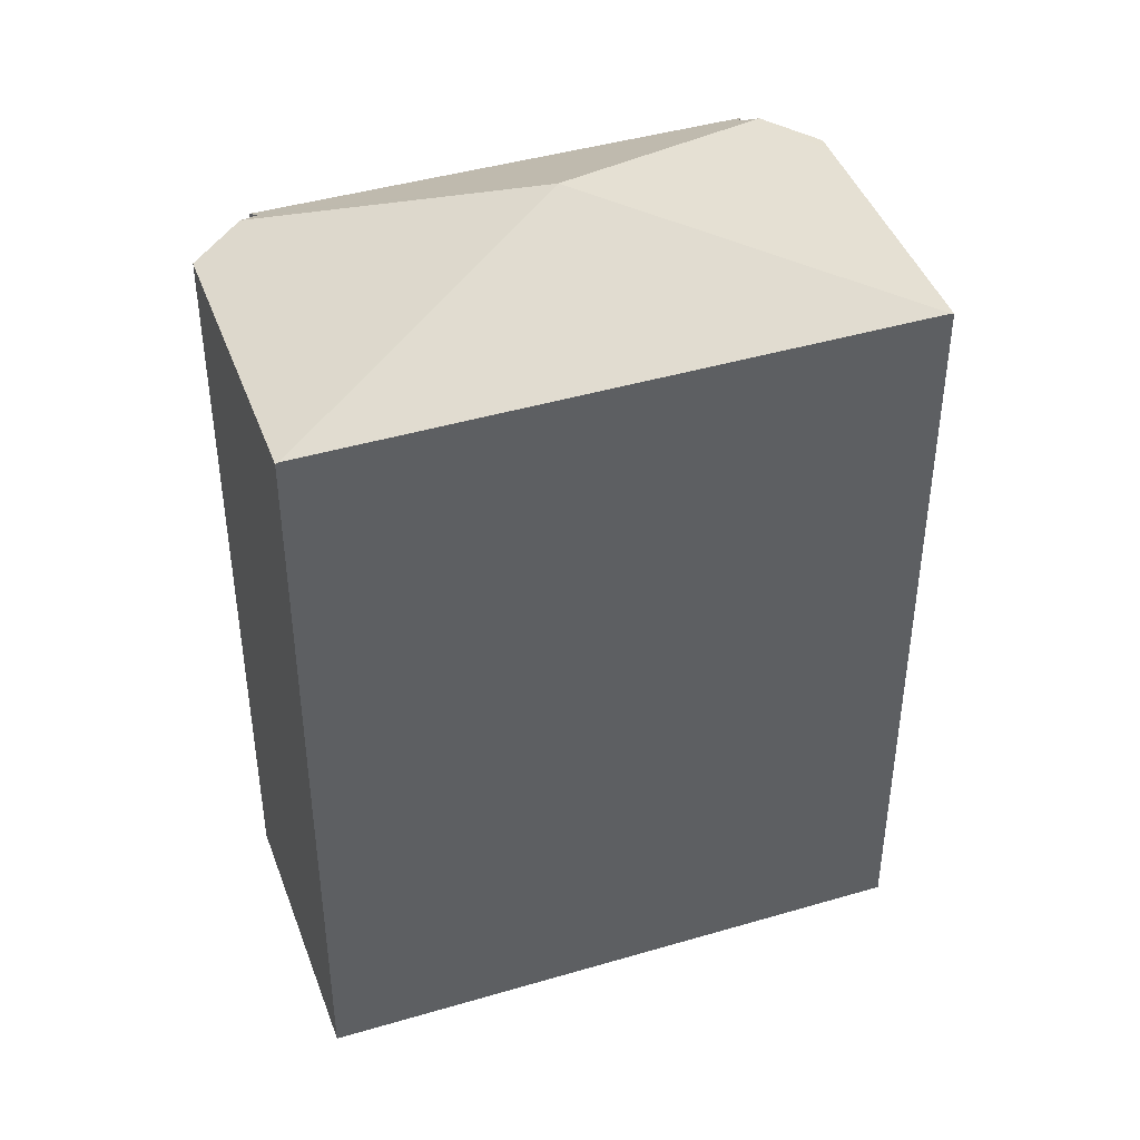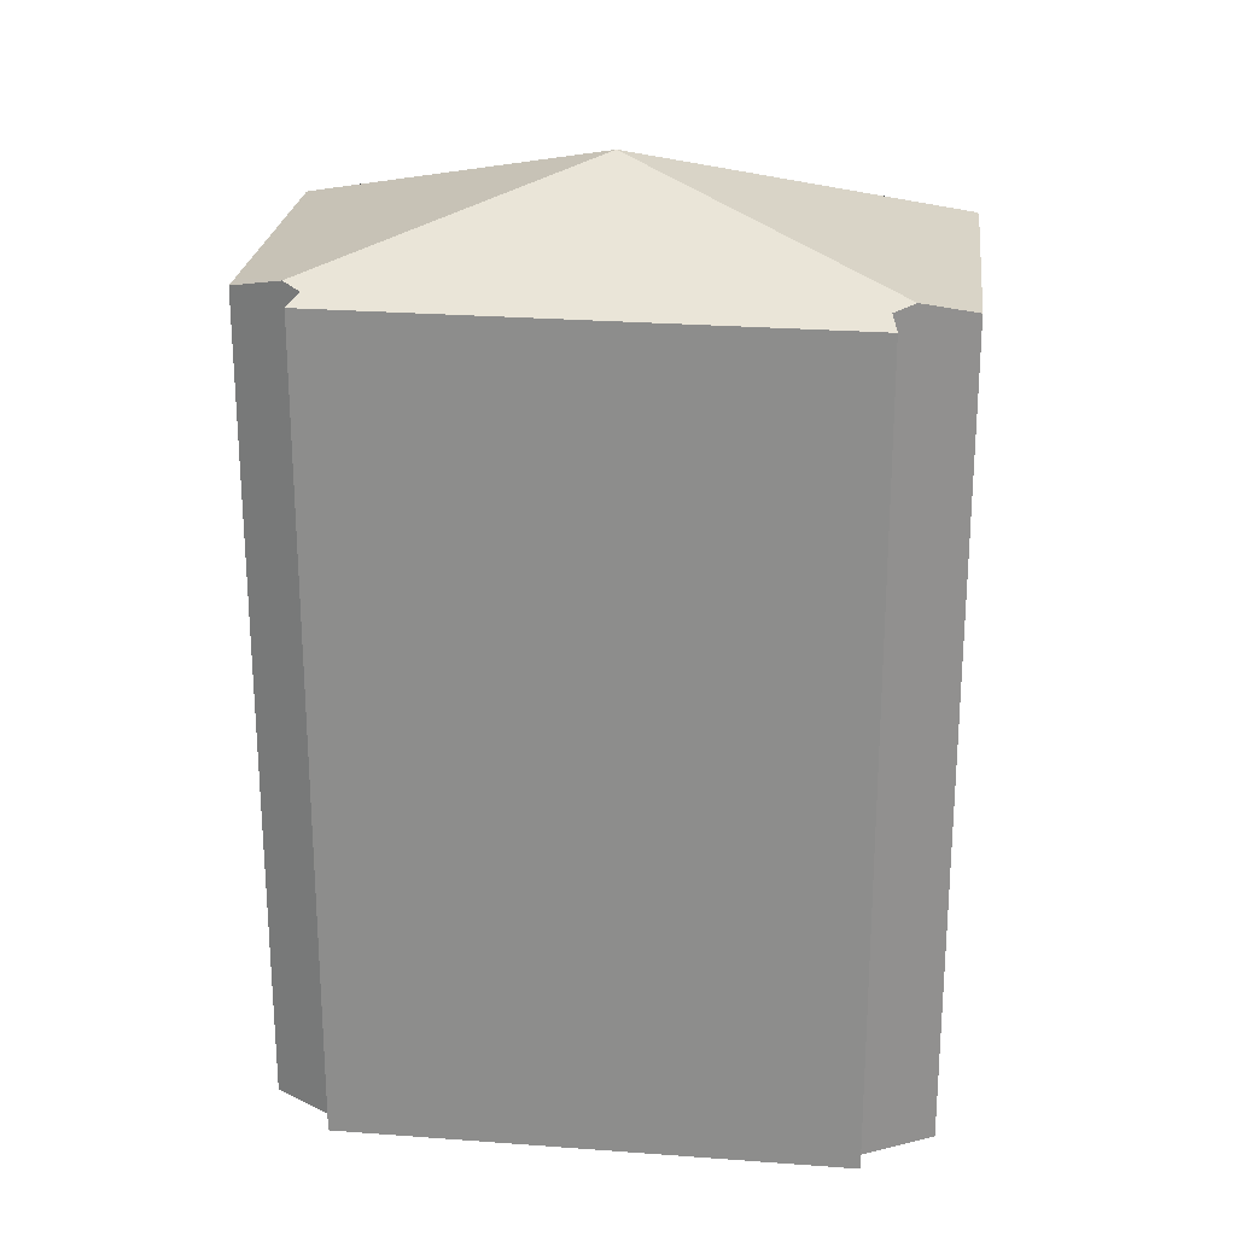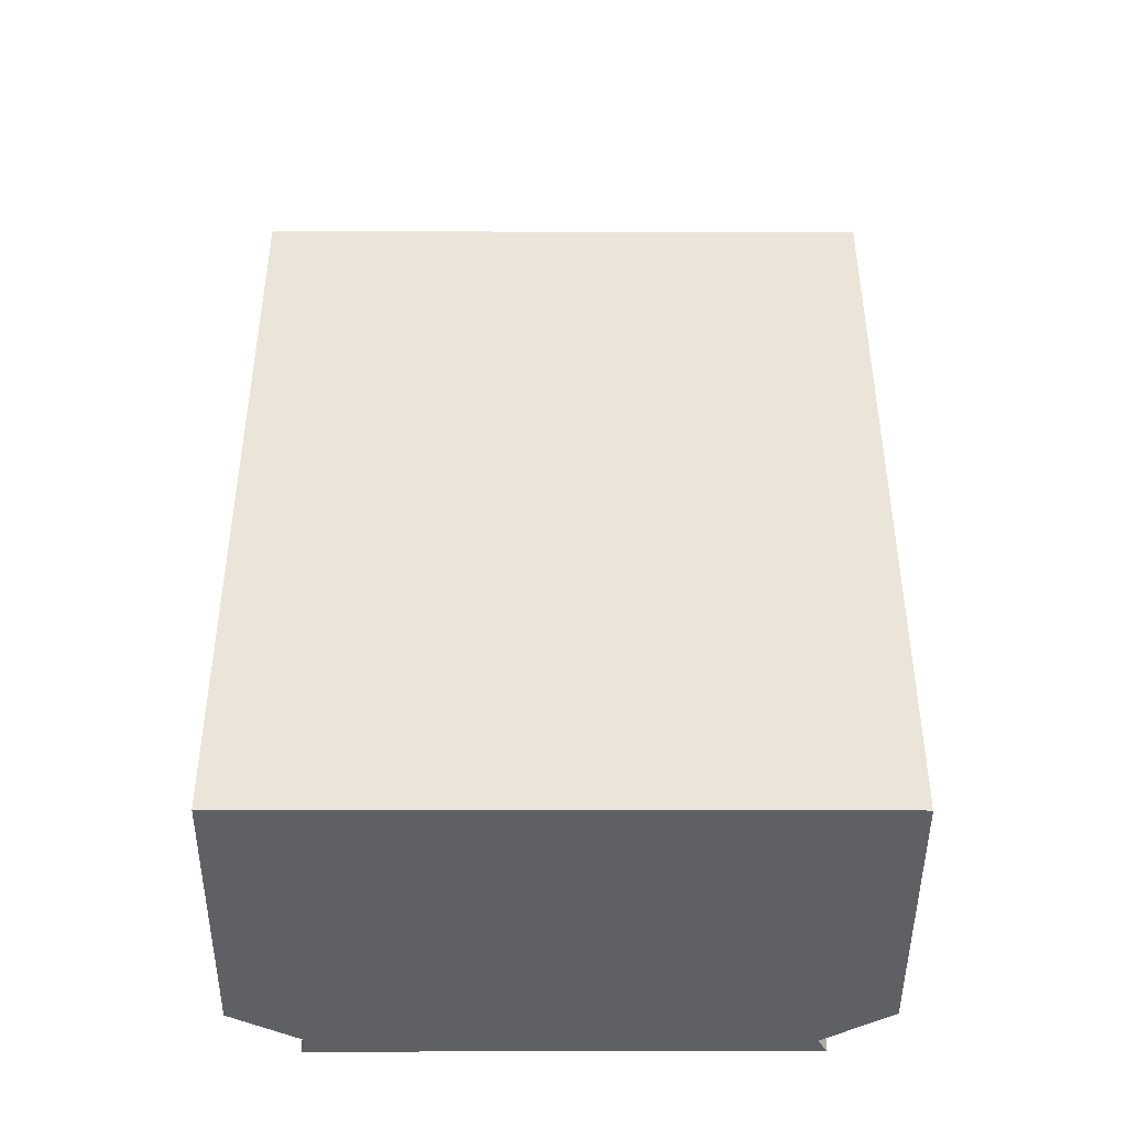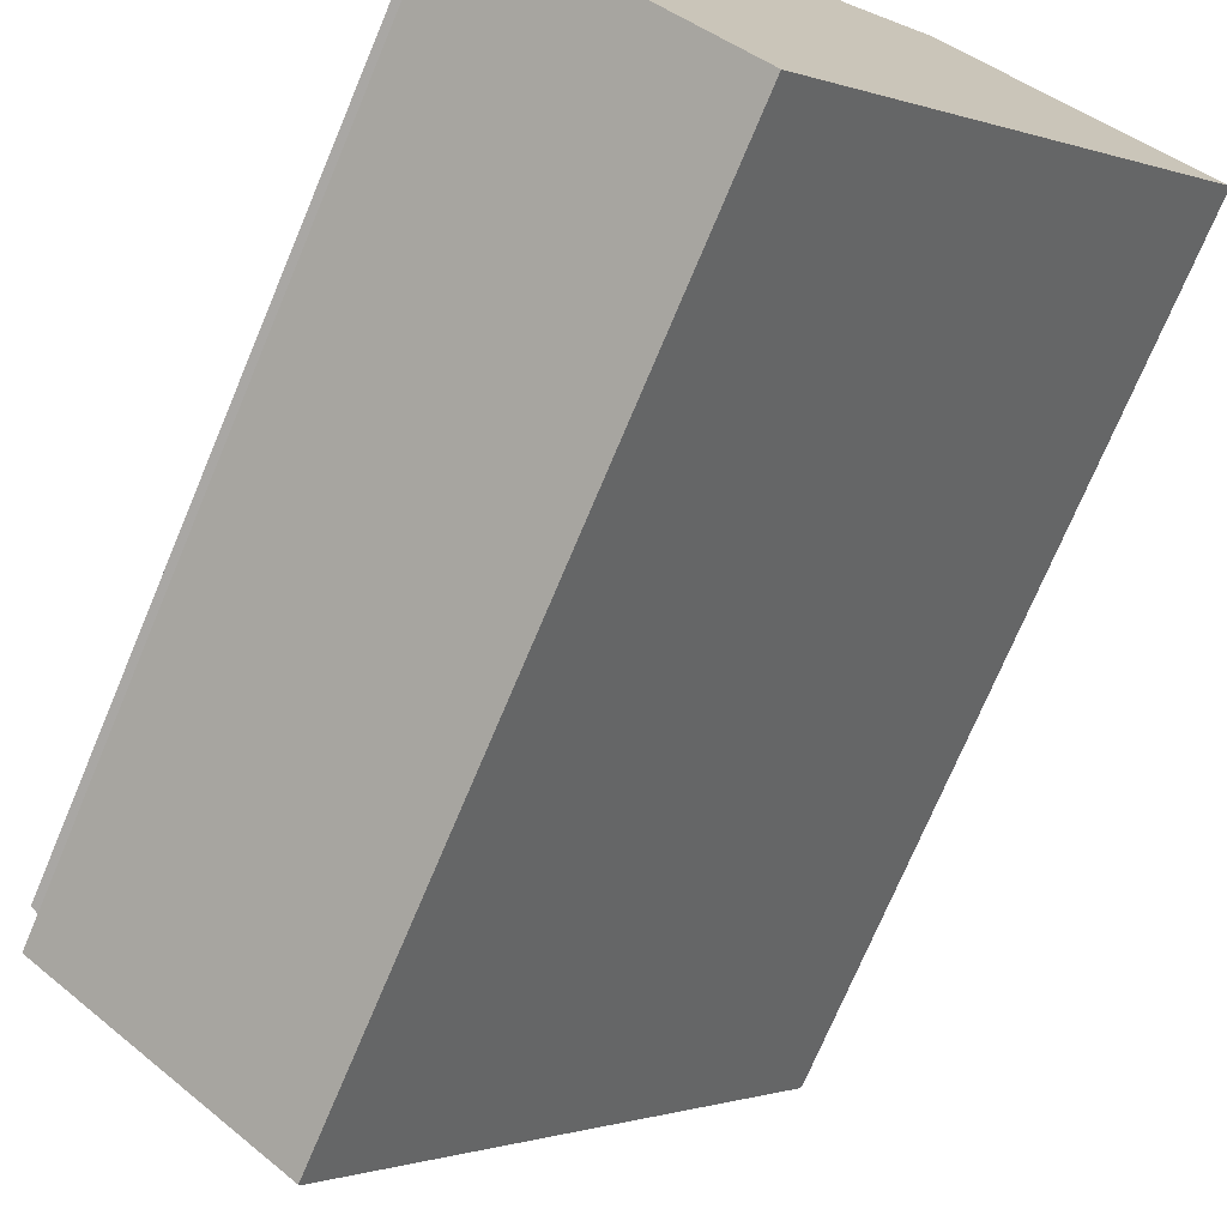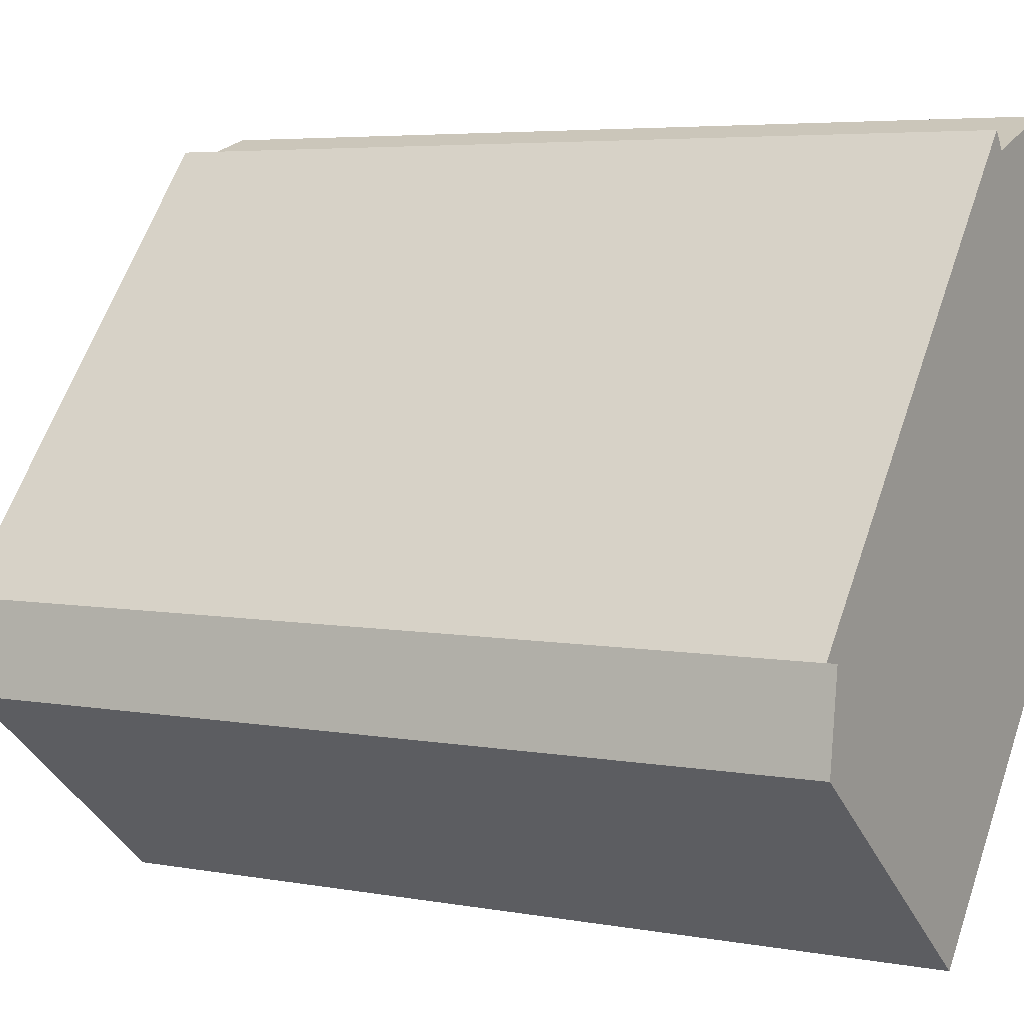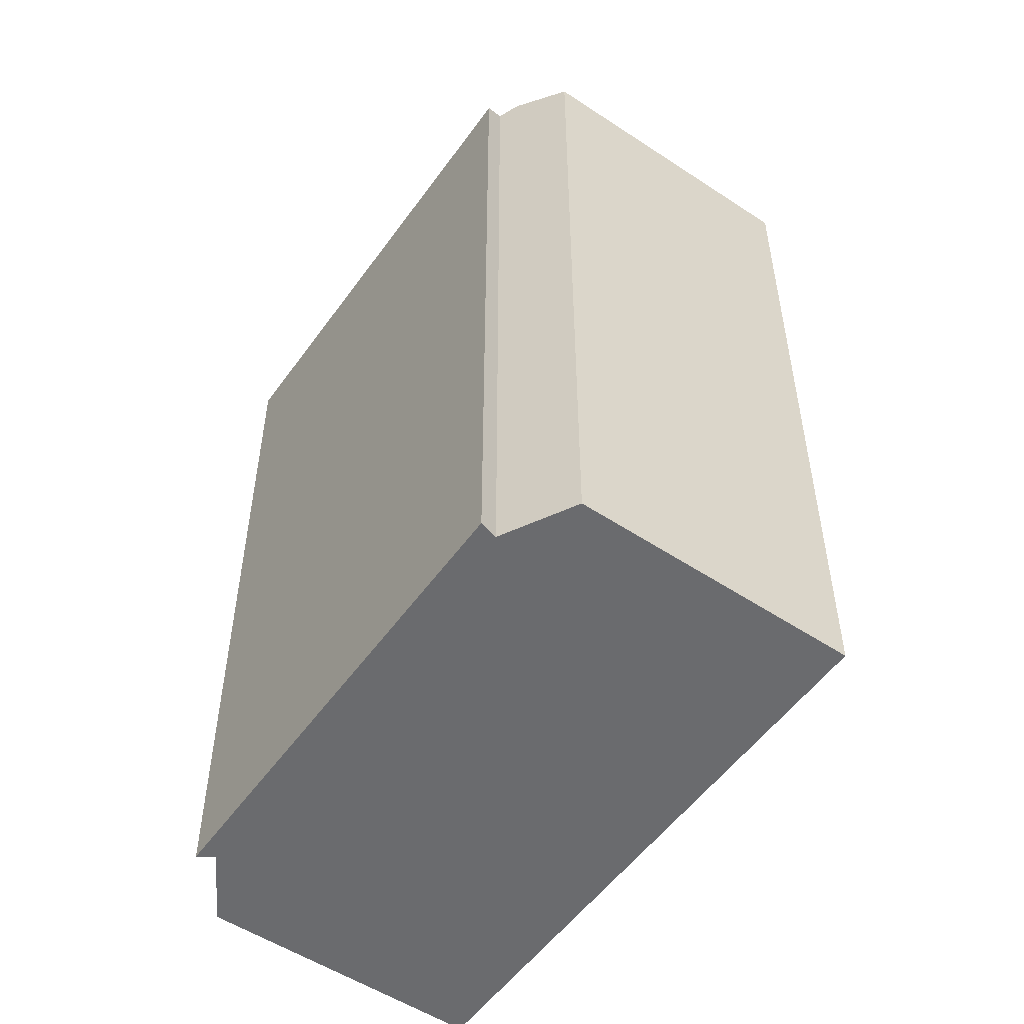
<metadata>
{"format":"obj","ext":"obj","renderer":"f3d","projection":"perspective","resolution":1024,"background":"white","views":[{"elev":43.3,"azim":109.9,"up":"+Y"},{"elev":24.3,"azim":-44.2,"up":"+Y"},{"elev":-45.3,"azim":129.0,"up":"+Y"},{"elev":-73.2,"azim":-22.8,"up":"+Z"},{"elev":4.8,"azim":-59.0,"up":"+Z"},{"elev":-53.4,"azim":4.1,"up":"+Y"}]}
</metadata>
<code>
v  6.115 18.55 1.722
v  0.338 16.92 -0.481
v  0.395 16.8 -0.055
v  6.444 16.59 8.012
v  0 16.62 1.018e-15
v  6.682 16.8 7.679
v  7.113 16.92 7.853
v  8.273 16.58 8.321
v  13.04 16.58 4.402
v  12.99 16.61 4.345
v  4.926 16.61 -5.578
v  0.51 16.58 -2.062
v  4.887 16.59 -5.626
v  0.164 16.58 -1.78
v  0.395 3.368e-18 -0.055
v  0.164 1.09e-16 -1.78
v  0.338 2.945e-17 -0.481
v  0 0 0
v  6.444 -4.906e-16 8.012
v  6.682 -4.702e-16 7.679
v  8.273 -5.095e-16 8.321
v  13.04 -2.695e-16 4.402
v  7.113 -4.809e-16 7.853
v  4.926 3.416e-16 -5.578
v  4.887 3.445e-16 -5.626
v  12.99 -2.661e-16 4.345
v  0.51 1.263e-16 -2.062
g defaultobject
f 1 2 3
f 4 3 5
f 3 4 1
f 1 4 6
f 7 1 6
f 8 1 7
f 1 8 9
f 1 9 10
f 10 11 1
f 12 11 13
f 11 12 1
f 1 12 2
f 2 12 14
f 14 3 2
f 3 14 15
f 15 14 16
f 15 16 17
f 15 5 3
f 5 15 18
f 18 4 5
f 4 18 19
f 4 20 6
f 20 4 19
f 21 9 8
f 9 21 22
f 6 8 7
f 8 6 20
f 8 20 21
f 21 20 23
f 22 10 9
f 10 22 11
f 11 22 13
f 13 22 24
f 13 24 25
f 24 22 26
f 25 12 13
f 12 25 14
f 14 25 16
f 16 25 27
f 18 20 19
f 20 18 23
f 23 18 21
f 21 18 22
f 22 18 15
f 22 15 17
f 22 17 16
f 22 16 27
f 22 27 24
f 24 27 25
f 22 24 26

</code>
